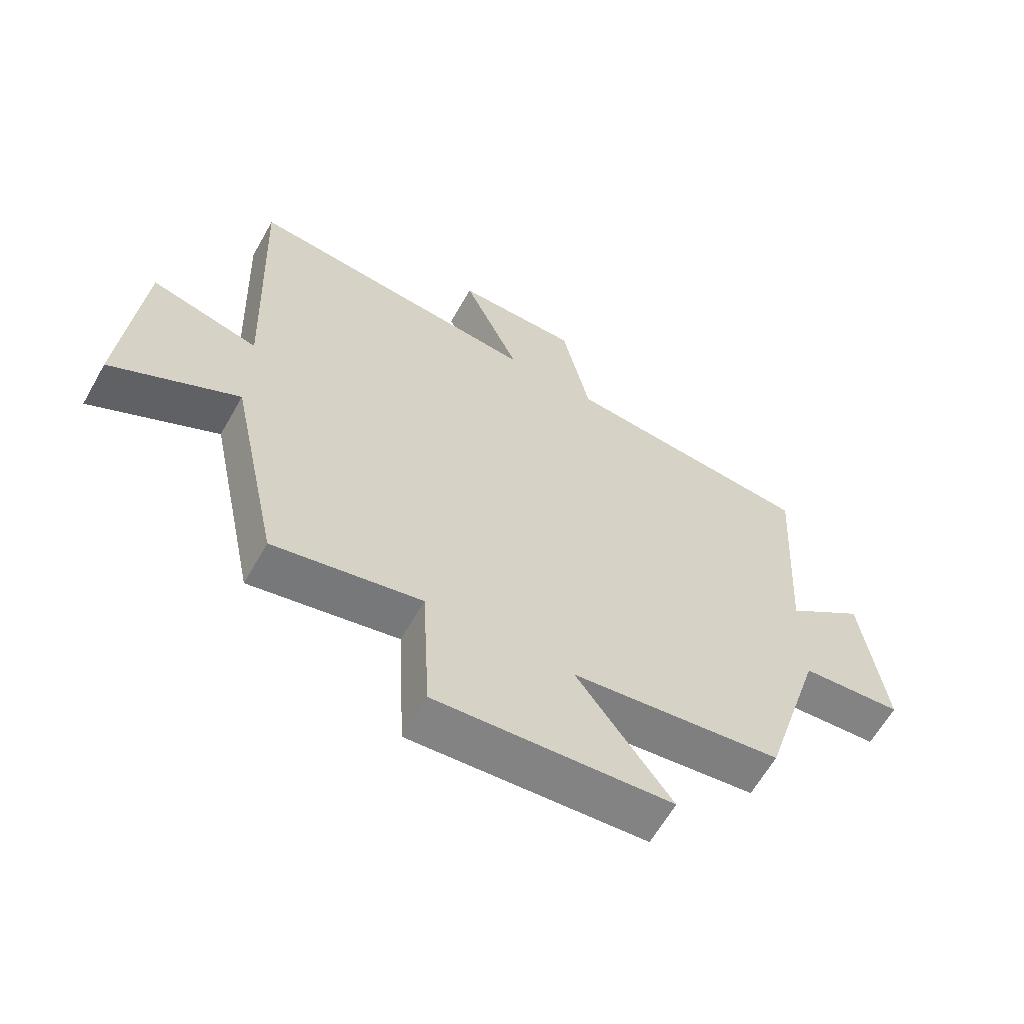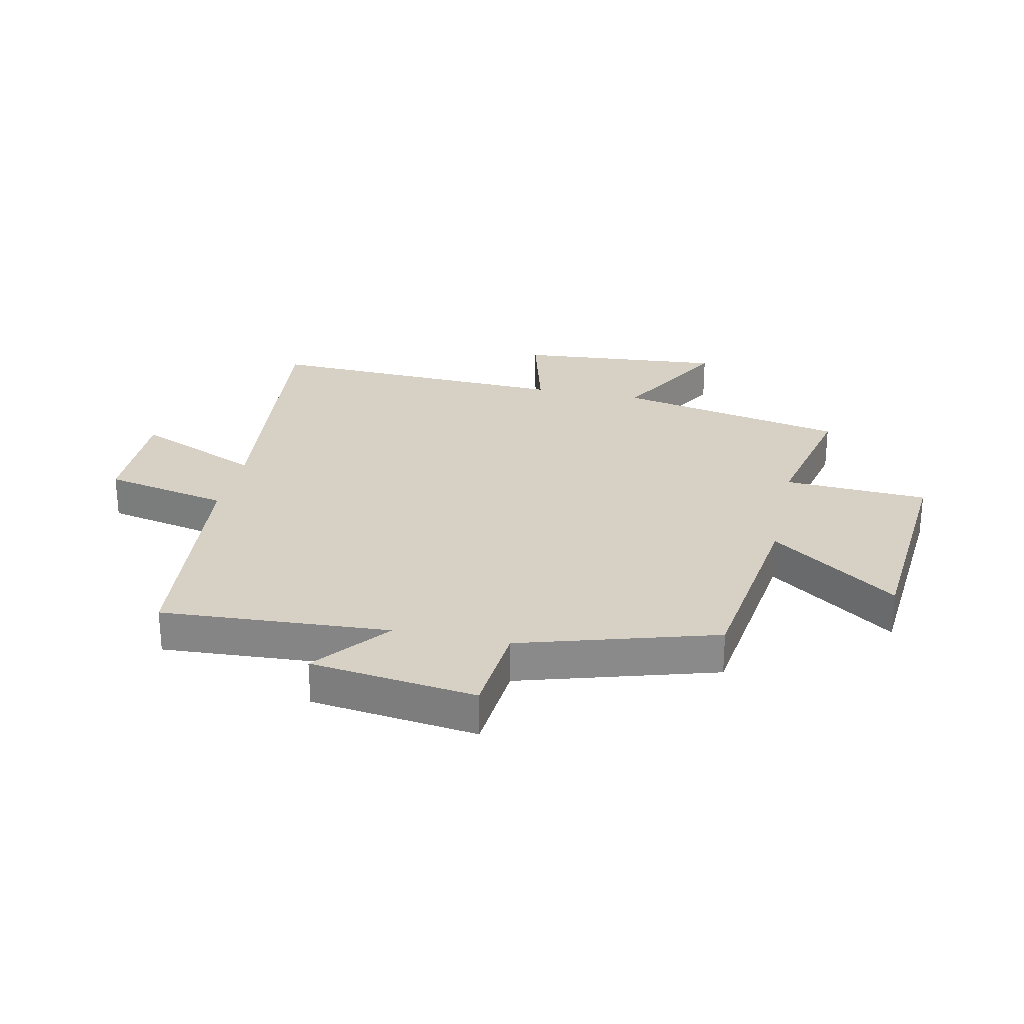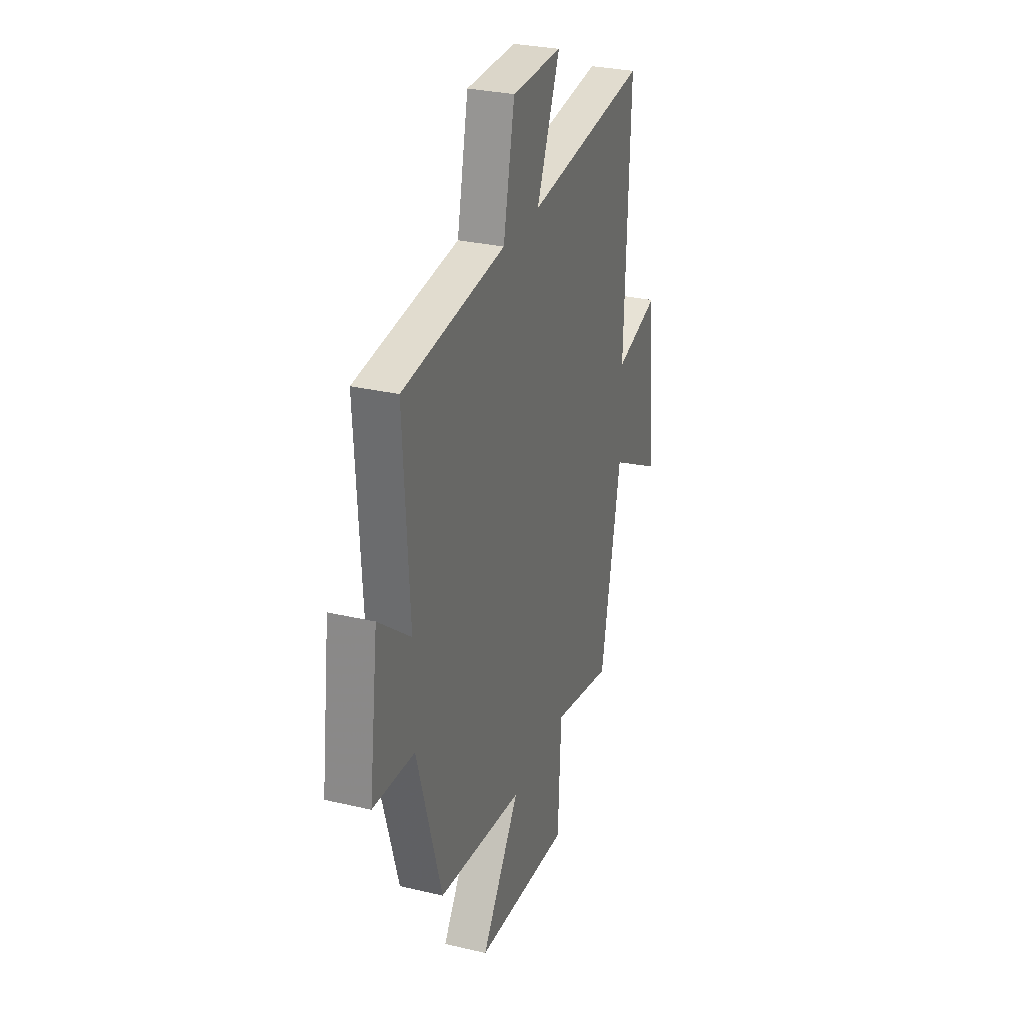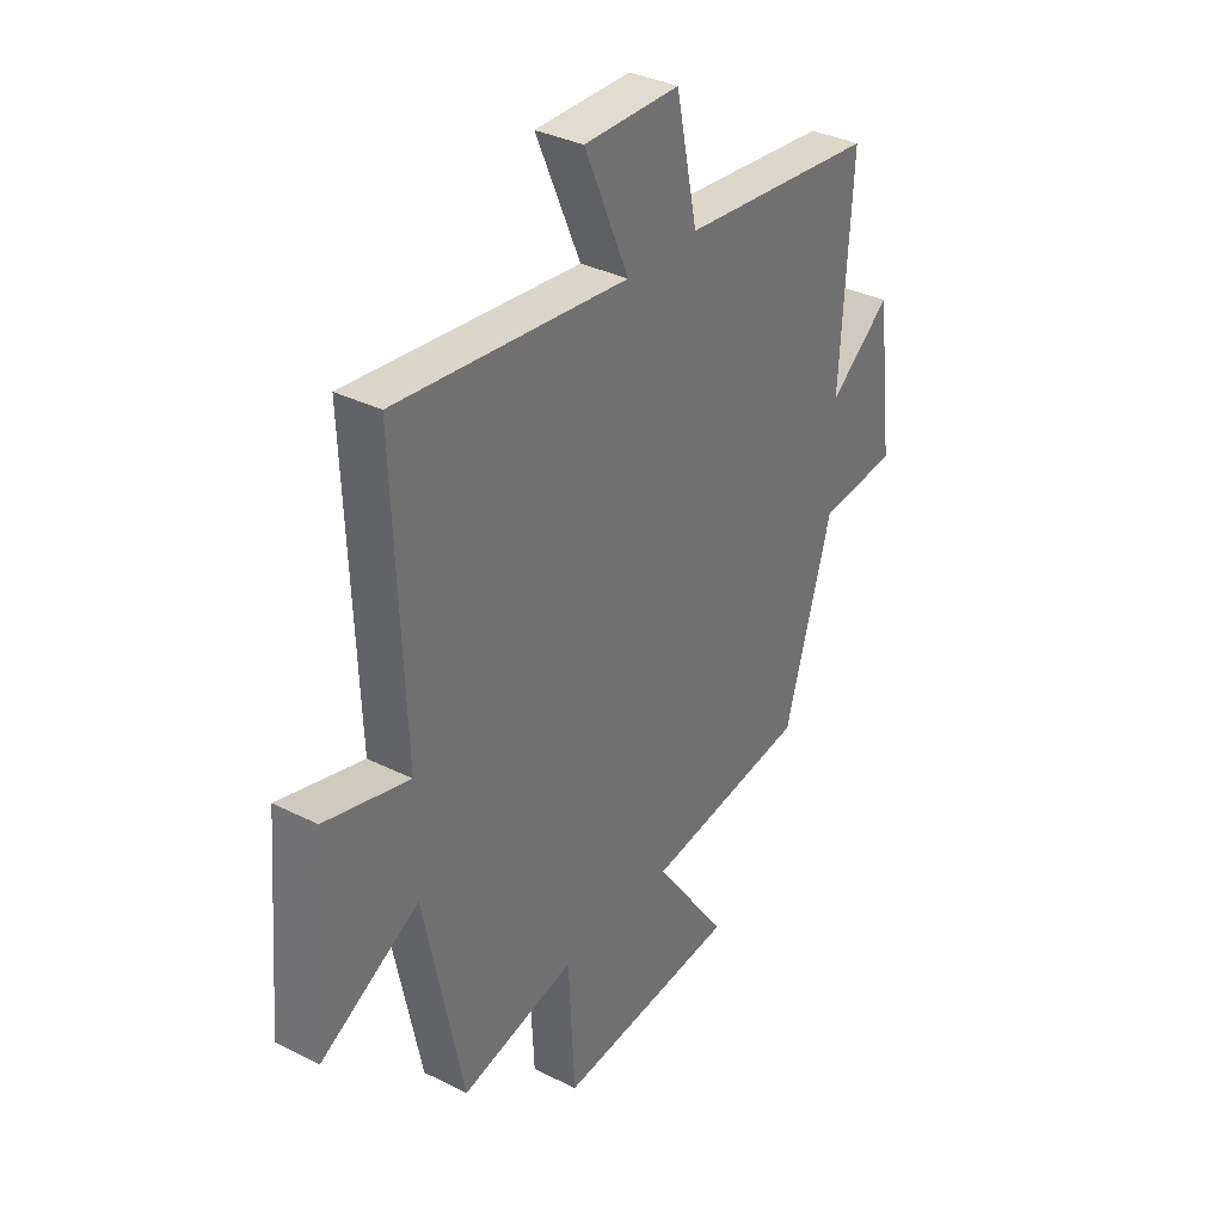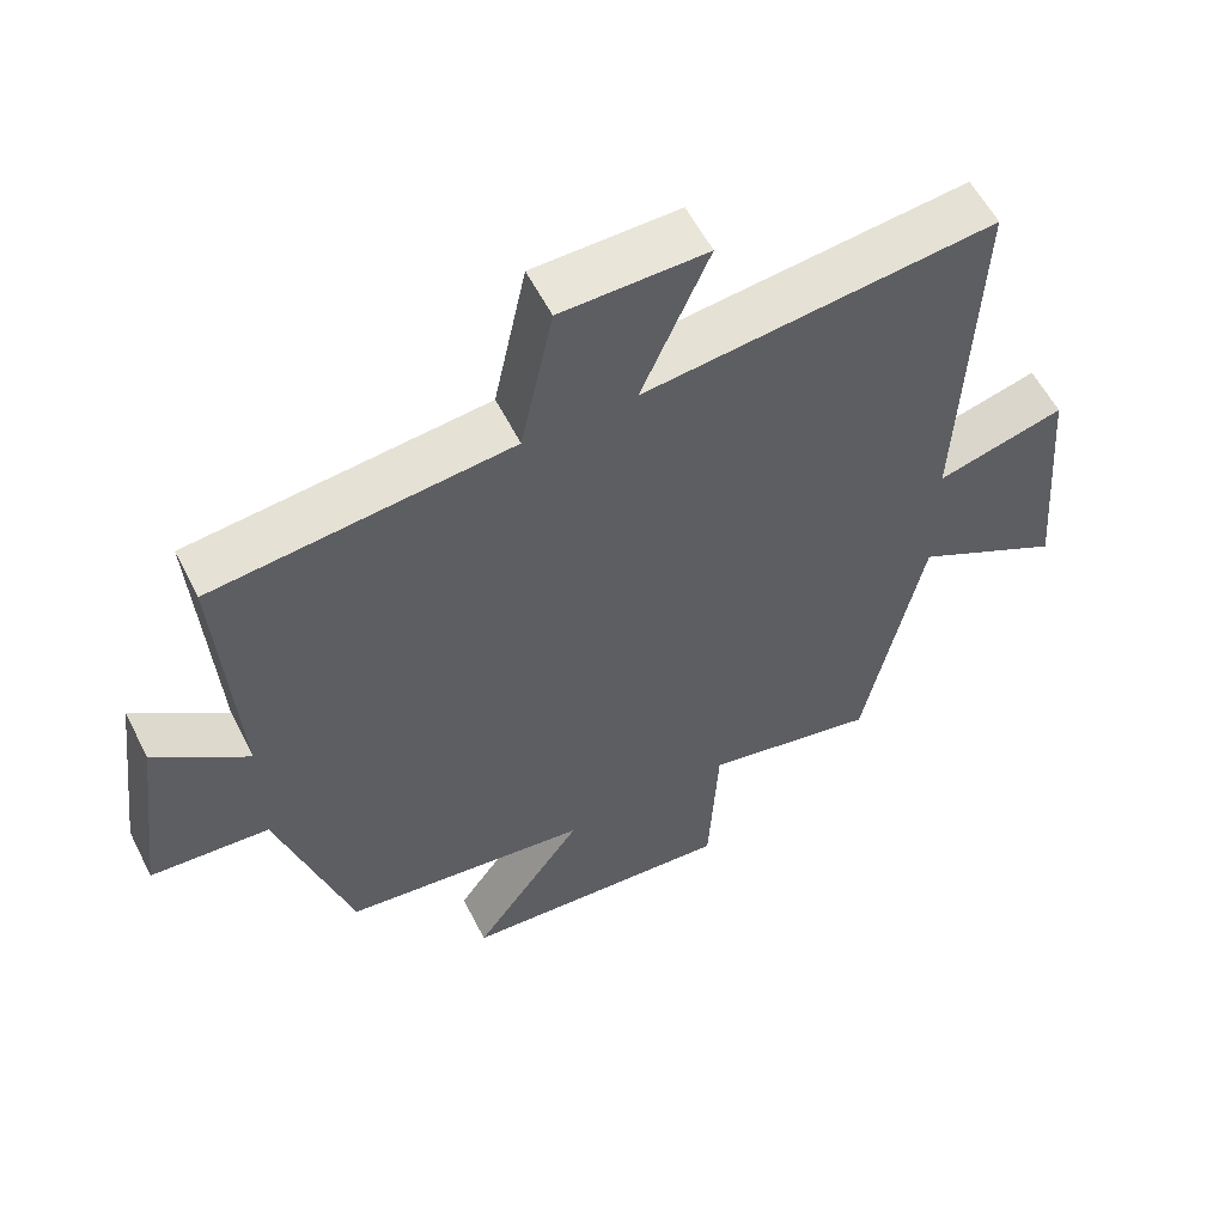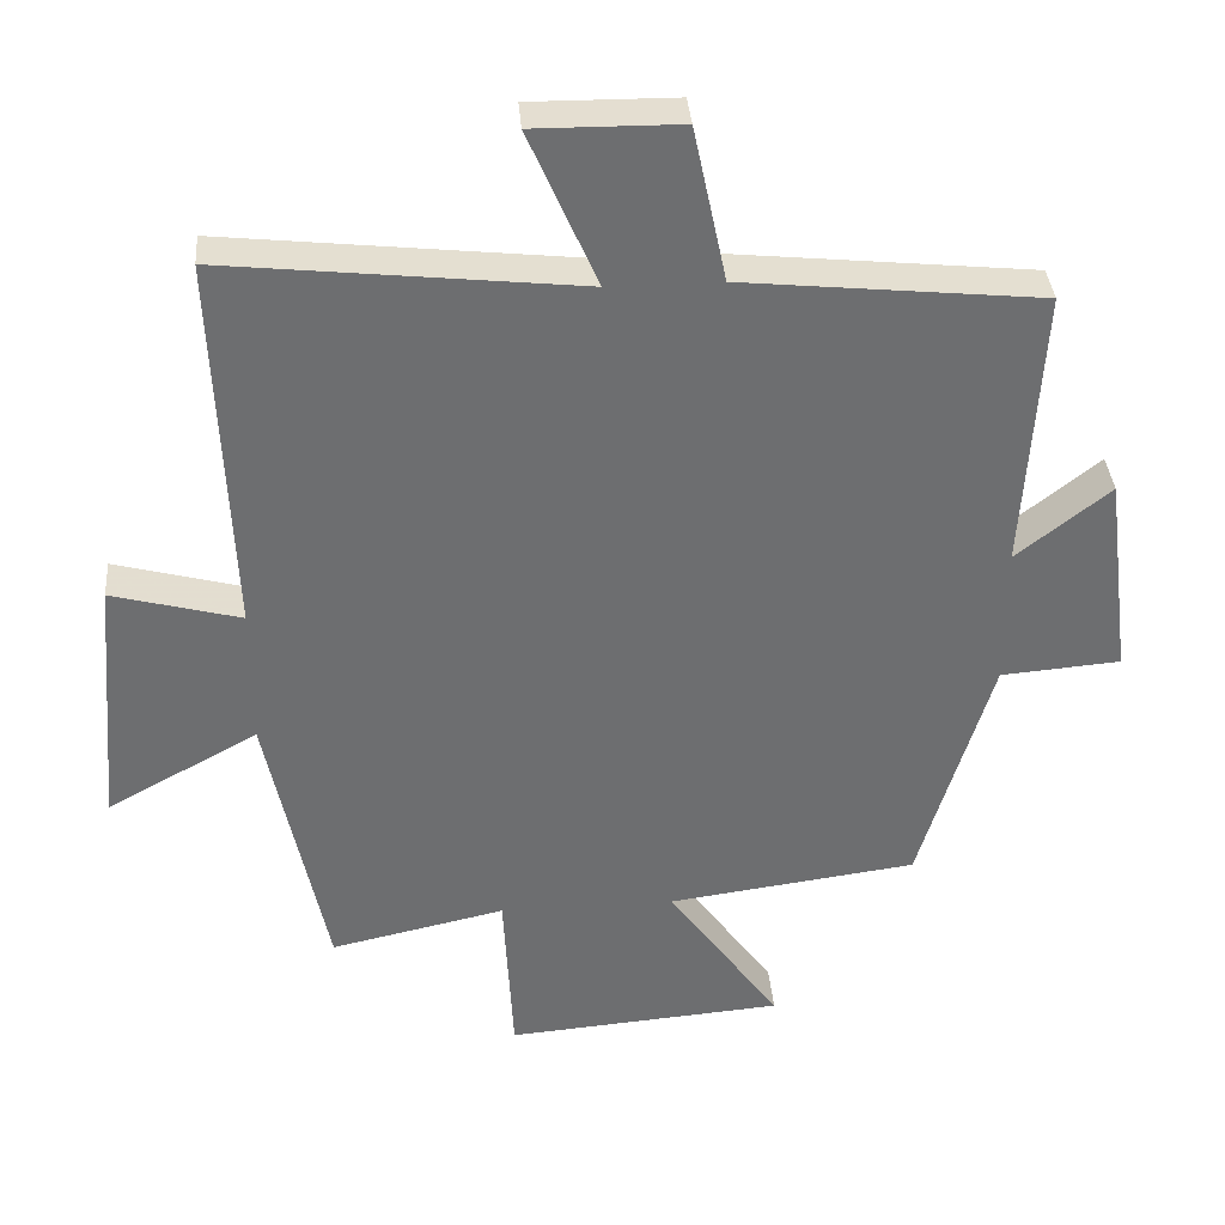
<metadata>
{"format":"obj","ext":"obj","renderer":"f3d","projection":"perspective","resolution":1024,"background":"white","views":[{"elev":-63.0,"azim":-29.5,"up":"+Z"},{"elev":26.8,"azim":102.2,"up":"+Y"},{"elev":29.4,"azim":109.2,"up":"+Z"},{"elev":34.6,"azim":-56.1,"up":"+Z"},{"elev":57.8,"azim":153.2,"up":"+Z"},{"elev":36.2,"azim":-4.6,"up":"+Z"}]}
</metadata>
<code>
v 0.401 0.07 -0.455
v 0.06 0.07 -0.5
v 0.213 0.07 -0.714
v -0.167 0.07 -0.744
v -0.18 0.07 -0.5
v -0.419 0.07 -0.552
v -0.5 0.07 -0.162
v -0.706 0.07 -0.275
v -0.676 0.07 0.077
v -0.5 0.07 0.03
v -0.521 0.07 0.553
v -0.037 0.07 0.5
v -0.13 0.07 0.715
v 0.07 0.07 0.713
v 0.115 0.07 0.5
v 0.524 0.07 0.458
v 0.5 0.07 0.07
v 0.628 0.07 0.171
v 0.664 0.07 -0.111
v 0.5 0.07 -0.124
v 0.401 0 -0.455
v 0.06 0 -0.5
v 0.213 0 -0.714
v -0.167 0 -0.744
v -0.18 0 -0.5
v -0.419 0 -0.552
v -0.5 0 -0.162
v -0.706 0 -0.275
v -0.676 0 0.077
v -0.5 0 0.03
v -0.521 0 0.553
v -0.037 0 0.5
v -0.13 0 0.715
v 0.07 0 0.713
v 0.115 0 0.5
v 0.524 0 0.458
v 0.5 0 0.07
v 0.628 0 0.171
v 0.664 0 -0.111
v 0.5 0 -0.124
f 17 18 19 20
f 17 20 1 2
f 15 16 17 2
f 12 13 14 15
f 12 15 2
f 10 11 12 2
f 7 8 9 10
f 5 6 7 10
f 5 10 2 3
f 3 4 5
f 40 39 38 37
f 22 21 40 37
f 22 37 36 35
f 35 34 33 32
f 22 35 32
f 22 32 31 30
f 30 29 28 27
f 30 27 26 25
f 23 22 30 25
f 25 24 23
f 1 21 22 2
f 2 22 23 3
f 3 23 24 4
f 4 24 25 5
f 5 25 26 6
f 6 26 27 7
f 7 27 28 8
f 8 28 29 9
f 9 29 30 10
f 10 30 31 11
f 11 31 32 12
f 12 32 33 13
f 13 33 34 14
f 14 34 35 15
f 15 35 36 16
f 16 36 37 17
f 17 37 38 18
f 18 38 39 19
f 19 39 40 20
f 20 40 21 1

</code>
